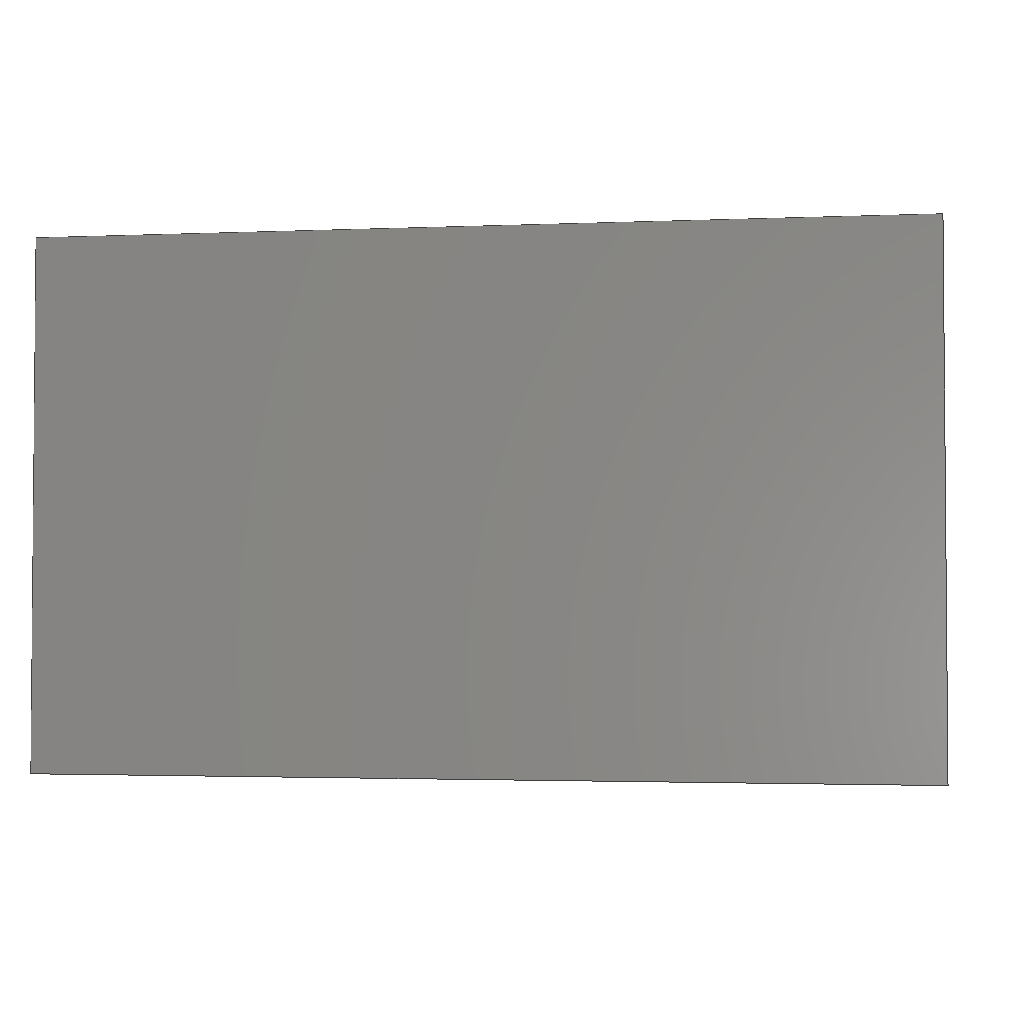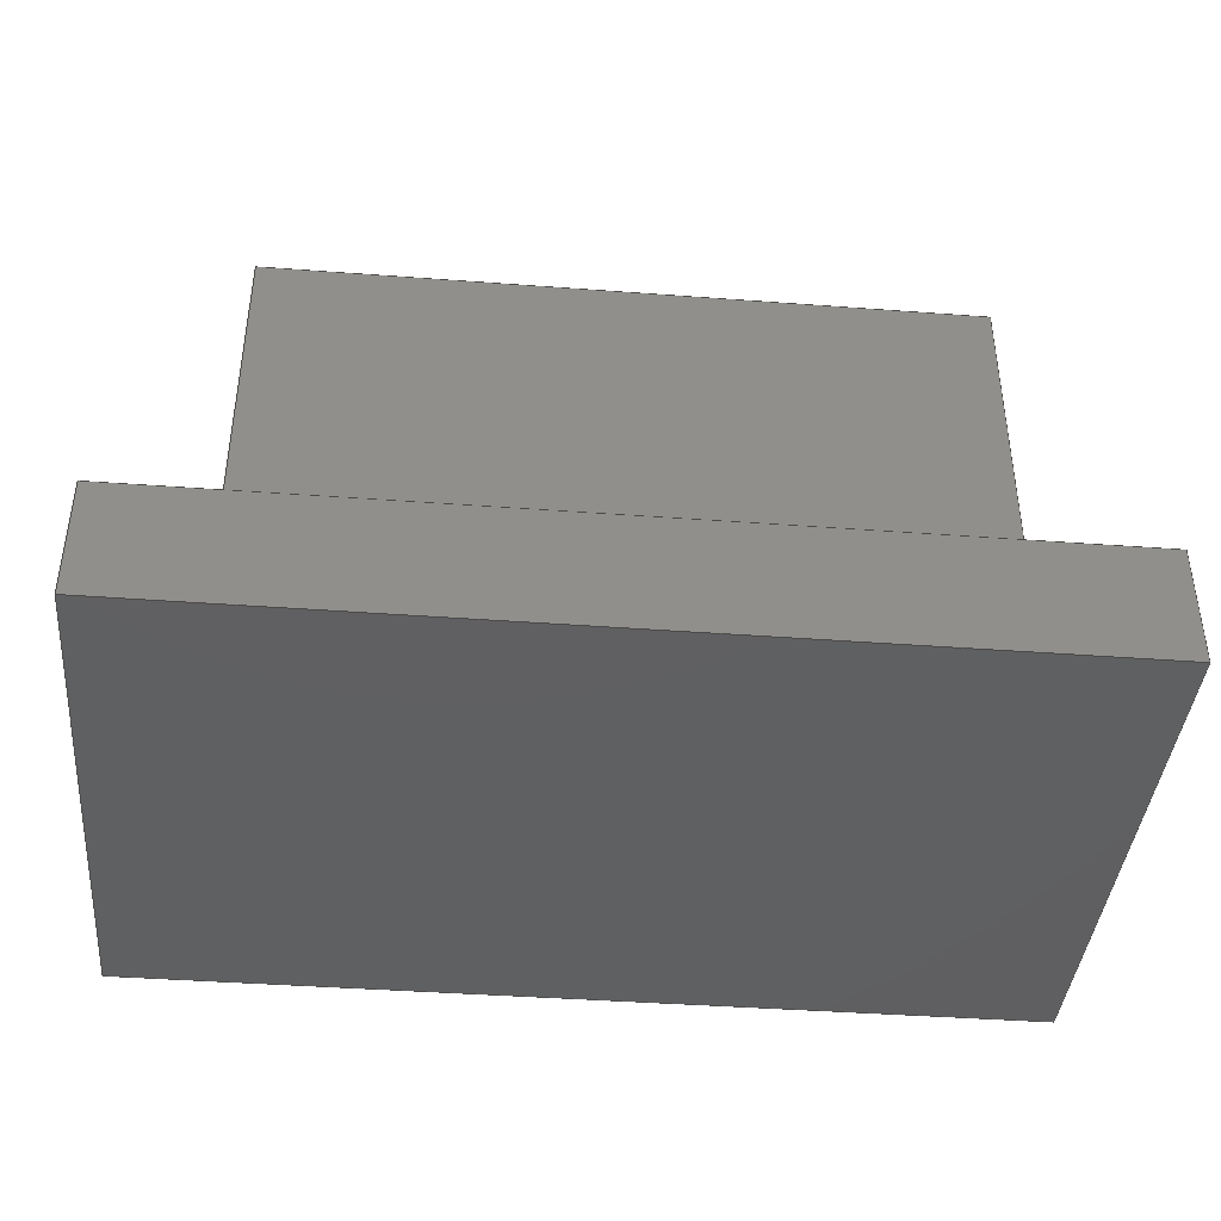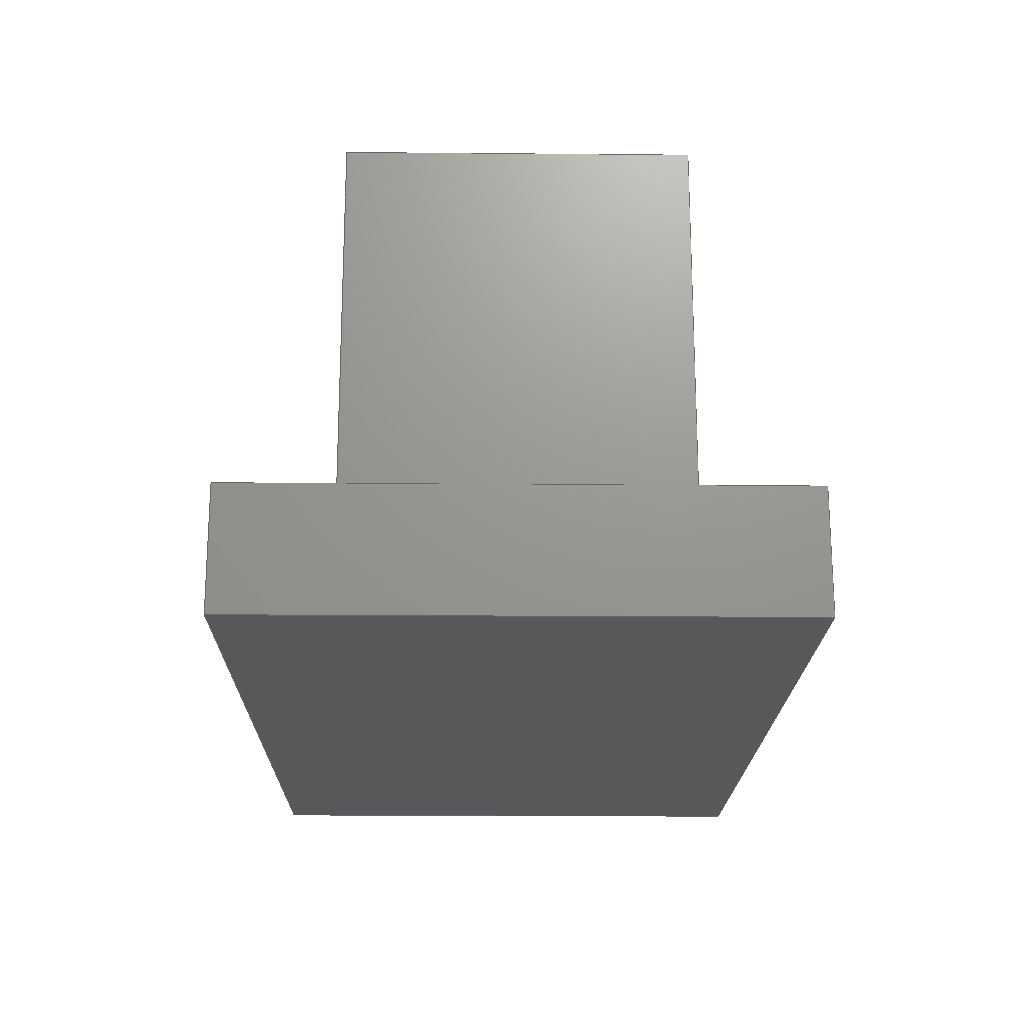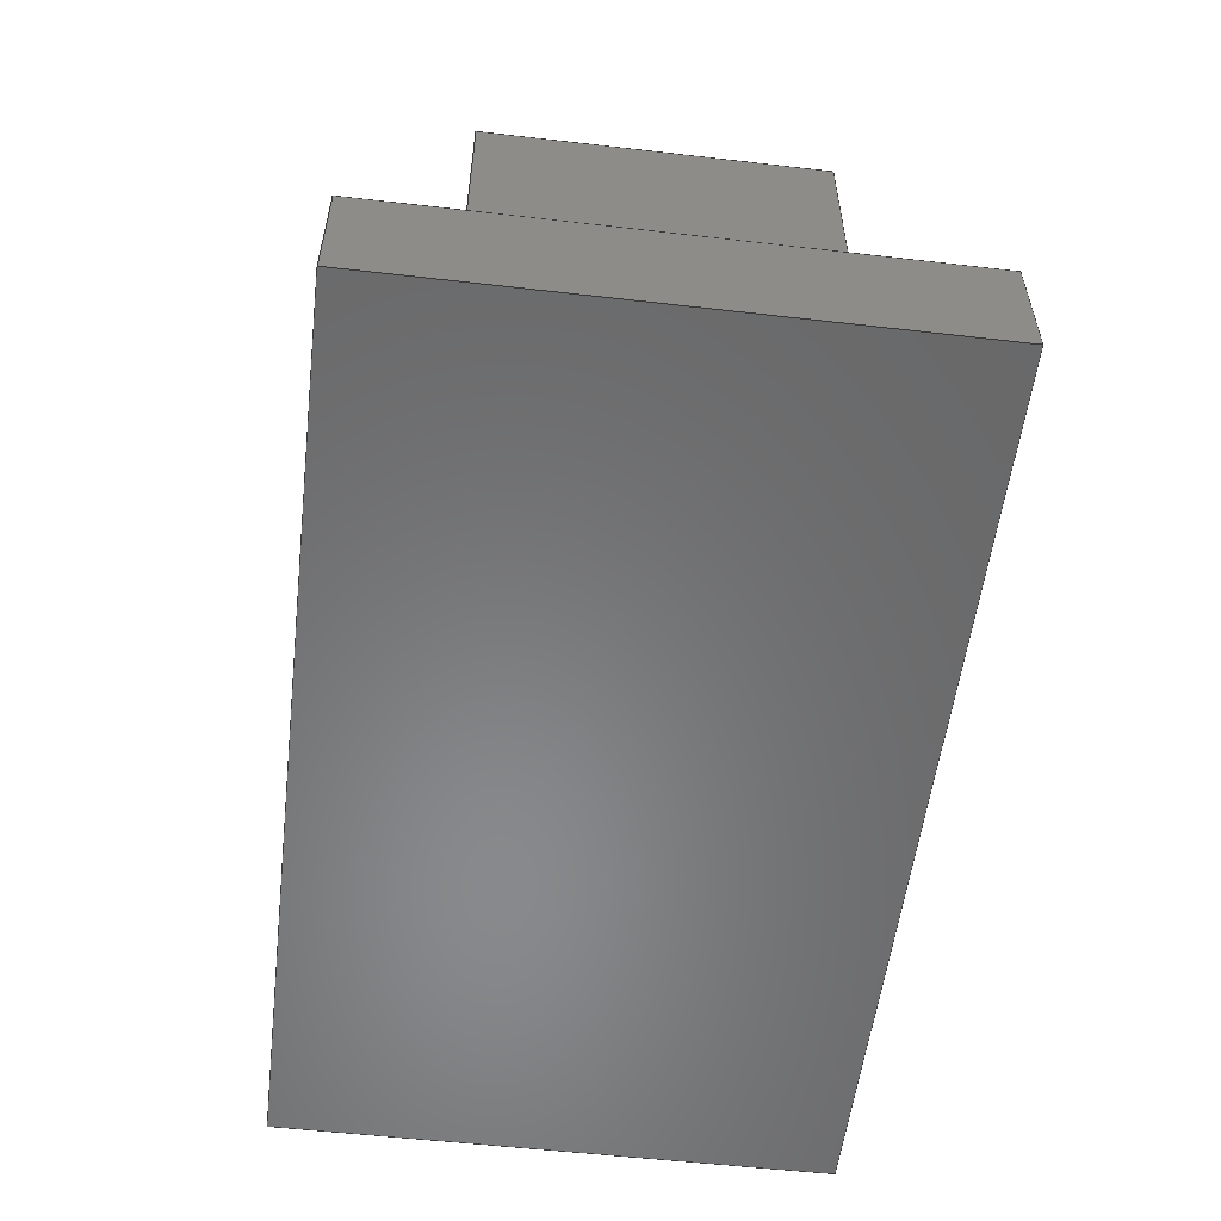
<metadata>
{"format":"step","ext":"step","renderer":"f3d","projection":"perspective","resolution":1024,"background":"white","views":[{"elev":-2.4,"azim":-171.7,"up":"+Y"},{"elev":-40.9,"azim":174.8,"up":"+Z"},{"elev":-19.3,"azim":-90.9,"up":"+Z"},{"elev":-55.4,"azim":-96.9,"up":"+Z"}]}
</metadata>
<code>
ISO-10303-21;
DATA;
#1=MECHANICAL_DESIGN_GEOMETRIC_PRESENTATION_REPRESENTATION('',(#4),#316);
#2=SHAPE_REPRESENTATION_RELATIONSHIP('SRR','None',#323,#3);
#3=ADVANCED_BREP_SHAPE_REPRESENTATION('',(#5),#315);
#4=STYLED_ITEM('',(#333),#5);
#5=MANIFOLD_SOLID_BREP('\X2\5B9e+04F53\X0\1',#188);
#6=FACE_BOUND('',#20,.T.);
#7=FACE_OUTER_BOUND('',#18,.T.);
#8=FACE_OUTER_BOUND('',#19,.T.);
#9=FACE_OUTER_BOUND('',#21,.T.);
#10=FACE_OUTER_BOUND('',#22,.T.);
#11=FACE_OUTER_BOUND('',#23,.T.);
#12=FACE_OUTER_BOUND('',#24,.T.);
#13=FACE_OUTER_BOUND('',#25,.T.);
#14=FACE_OUTER_BOUND('',#26,.T.);
#15=FACE_OUTER_BOUND('',#27,.T.);
#16=FACE_OUTER_BOUND('',#28,.T.);
#17=FACE_OUTER_BOUND('',#29,.T.);
#18=EDGE_LOOP('',(#118,#119,#120,#121));
#19=EDGE_LOOP('',(#122,#123,#124,#125));
#20=EDGE_LOOP('',(#126,#127,#128,#129));
#21=EDGE_LOOP('',(#130,#131,#132,#133));
#22=EDGE_LOOP('',(#134,#135,#136,#137));
#23=EDGE_LOOP('',(#138,#139,#140,#141));
#24=EDGE_LOOP('',(#142,#143,#144,#145));
#25=EDGE_LOOP('',(#146,#147,#148,#149));
#26=EDGE_LOOP('',(#150,#151,#152,#153));
#27=EDGE_LOOP('',(#154,#155,#156,#157));
#28=EDGE_LOOP('',(#158,#159,#160,#161));
#29=EDGE_LOOP('',(#162,#163,#164,#165));
#30=LINE('',#265,#54);
#31=LINE('',#267,#55);
#32=LINE('',#269,#56);
#33=LINE('',#270,#57);
#34=LINE('',#274,#58);
#35=LINE('',#276,#59);
#36=LINE('',#278,#60);
#37=LINE('',#279,#61);
#38=LINE('',#282,#62);
#39=LINE('',#284,#63);
#40=LINE('',#286,#64);
#41=LINE('',#287,#65);
#42=LINE('',#290,#66);
#43=LINE('',#292,#67);
#44=LINE('',#293,#68);
#45=LINE('',#296,#69);
#46=LINE('',#297,#70);
#47=LINE('',#300,#71);
#48=LINE('',#301,#72);
#49=LINE('',#303,#73);
#50=LINE('',#306,#74);
#51=LINE('',#307,#75);
#52=LINE('',#309,#76);
#53=LINE('',#311,#77);
#54=VECTOR('',#217,10);
#55=VECTOR('',#218,10);
#56=VECTOR('',#219,10);
#57=VECTOR('',#220,10);
#58=VECTOR('',#223,10);
#59=VECTOR('',#224,10);
#60=VECTOR('',#225,10);
#61=VECTOR('',#226,10);
#62=VECTOR('',#227,10);
#63=VECTOR('',#228,10);
#64=VECTOR('',#229,10);
#65=VECTOR('',#230,10);
#66=VECTOR('',#233,10);
#67=VECTOR('',#234,10);
#68=VECTOR('',#235,10);
#69=VECTOR('',#238,10);
#70=VECTOR('',#239,10);
#71=VECTOR('',#242,10);
#72=VECTOR('',#243,10);
#73=VECTOR('',#246,10);
#74=VECTOR('',#251,10);
#75=VECTOR('',#252,10);
#76=VECTOR('',#255,10);
#77=VECTOR('',#258,10);
#78=VERTEX_POINT('',#263);
#79=VERTEX_POINT('',#264);
#80=VERTEX_POINT('',#266);
#81=VERTEX_POINT('',#268);
#82=VERTEX_POINT('',#272);
#83=VERTEX_POINT('',#273);
#84=VERTEX_POINT('',#275);
#85=VERTEX_POINT('',#277);
#86=VERTEX_POINT('',#280);
#87=VERTEX_POINT('',#281);
#88=VERTEX_POINT('',#283);
#89=VERTEX_POINT('',#285);
#90=VERTEX_POINT('',#289);
#91=VERTEX_POINT('',#291);
#92=VERTEX_POINT('',#295);
#93=VERTEX_POINT('',#299);
#94=EDGE_CURVE('',#78,#79,#30,.T.);
#95=EDGE_CURVE('',#79,#80,#31,.T.);
#96=EDGE_CURVE('',#80,#81,#32,.T.);
#97=EDGE_CURVE('',#81,#78,#33,.T.);
#98=EDGE_CURVE('',#82,#83,#34,.T.);
#99=EDGE_CURVE('',#84,#82,#35,.T.);
#100=EDGE_CURVE('',#85,#84,#36,.T.);
#101=EDGE_CURVE('',#83,#85,#37,.T.);
#102=EDGE_CURVE('',#86,#87,#38,.T.);
#103=EDGE_CURVE('',#88,#86,#39,.T.);
#104=EDGE_CURVE('',#89,#88,#40,.T.);
#105=EDGE_CURVE('',#87,#89,#41,.T.);
#106=EDGE_CURVE('',#85,#90,#42,.T.);
#107=EDGE_CURVE('',#91,#90,#43,.T.);
#108=EDGE_CURVE('',#83,#91,#44,.T.);
#109=EDGE_CURVE('',#84,#92,#45,.T.);
#110=EDGE_CURVE('',#90,#92,#46,.T.);
#111=EDGE_CURVE('',#82,#93,#47,.T.);
#112=EDGE_CURVE('',#92,#93,#48,.T.);
#113=EDGE_CURVE('',#93,#91,#49,.T.);
#114=EDGE_CURVE('',#78,#86,#50,.T.);
#115=EDGE_CURVE('',#81,#88,#51,.T.);
#116=EDGE_CURVE('',#80,#89,#52,.T.);
#117=EDGE_CURVE('',#87,#79,#53,.T.);
#118=ORIENTED_EDGE('',*,*,#94,.T.);
#119=ORIENTED_EDGE('',*,*,#95,.T.);
#120=ORIENTED_EDGE('',*,*,#96,.T.);
#121=ORIENTED_EDGE('',*,*,#97,.T.);
#122=ORIENTED_EDGE('',*,*,#98,.F.);
#123=ORIENTED_EDGE('',*,*,#99,.F.);
#124=ORIENTED_EDGE('',*,*,#100,.F.);
#125=ORIENTED_EDGE('',*,*,#101,.F.);
#126=ORIENTED_EDGE('',*,*,#102,.F.);
#127=ORIENTED_EDGE('',*,*,#103,.F.);
#128=ORIENTED_EDGE('',*,*,#104,.F.);
#129=ORIENTED_EDGE('',*,*,#105,.F.);
#130=ORIENTED_EDGE('',*,*,#101,.T.);
#131=ORIENTED_EDGE('',*,*,#106,.T.);
#132=ORIENTED_EDGE('',*,*,#107,.F.);
#133=ORIENTED_EDGE('',*,*,#108,.F.);
#134=ORIENTED_EDGE('',*,*,#100,.T.);
#135=ORIENTED_EDGE('',*,*,#109,.T.);
#136=ORIENTED_EDGE('',*,*,#110,.F.);
#137=ORIENTED_EDGE('',*,*,#106,.F.);
#138=ORIENTED_EDGE('',*,*,#99,.T.);
#139=ORIENTED_EDGE('',*,*,#111,.T.);
#140=ORIENTED_EDGE('',*,*,#112,.F.);
#141=ORIENTED_EDGE('',*,*,#109,.F.);
#142=ORIENTED_EDGE('',*,*,#98,.T.);
#143=ORIENTED_EDGE('',*,*,#108,.T.);
#144=ORIENTED_EDGE('',*,*,#113,.F.);
#145=ORIENTED_EDGE('',*,*,#111,.F.);
#146=ORIENTED_EDGE('',*,*,#113,.T.);
#147=ORIENTED_EDGE('',*,*,#107,.T.);
#148=ORIENTED_EDGE('',*,*,#110,.T.);
#149=ORIENTED_EDGE('',*,*,#112,.T.);
#150=ORIENTED_EDGE('',*,*,#114,.F.);
#151=ORIENTED_EDGE('',*,*,#97,.F.);
#152=ORIENTED_EDGE('',*,*,#115,.T.);
#153=ORIENTED_EDGE('',*,*,#103,.T.);
#154=ORIENTED_EDGE('',*,*,#115,.F.);
#155=ORIENTED_EDGE('',*,*,#96,.F.);
#156=ORIENTED_EDGE('',*,*,#116,.T.);
#157=ORIENTED_EDGE('',*,*,#104,.T.);
#158=ORIENTED_EDGE('',*,*,#116,.F.);
#159=ORIENTED_EDGE('',*,*,#95,.F.);
#160=ORIENTED_EDGE('',*,*,#117,.F.);
#161=ORIENTED_EDGE('',*,*,#105,.T.);
#162=ORIENTED_EDGE('',*,*,#117,.T.);
#163=ORIENTED_EDGE('',*,*,#94,.F.);
#164=ORIENTED_EDGE('',*,*,#114,.T.);
#165=ORIENTED_EDGE('',*,*,#102,.T.);
#166=PLANE('',#202);
#167=PLANE('',#203);
#168=PLANE('',#204);
#169=PLANE('',#205);
#170=PLANE('',#206);
#171=PLANE('',#207);
#172=PLANE('',#208);
#173=PLANE('',#209);
#174=PLANE('',#210);
#175=PLANE('',#211);
#176=PLANE('',#212);
#177=ADVANCED_FACE('',(#7),#166,.T.);
#178=ADVANCED_FACE('',(#8,#6),#167,.F.);
#179=ADVANCED_FACE('',(#9),#168,.T.);
#180=ADVANCED_FACE('',(#10),#169,.T.);
#181=ADVANCED_FACE('',(#11),#170,.T.);
#182=ADVANCED_FACE('',(#12),#171,.T.);
#183=ADVANCED_FACE('',(#13),#172,.T.);
#184=ADVANCED_FACE('',(#14),#173,.T.);
#185=ADVANCED_FACE('',(#15),#174,.T.);
#186=ADVANCED_FACE('',(#16),#175,.T.);
#187=ADVANCED_FACE('',(#17),#176,.T.);
#188=CLOSED_SHELL('',(#177,#178,#179,#180,#181,#182,#183,#184,#185,#186,
#187));
#189=DERIVED_UNIT_ELEMENT(#191,1);
#190=DERIVED_UNIT_ELEMENT(#318,-3);
#191=(
MASS_UNIT()
NAMED_UNIT(*)
SI_UNIT(.KILO.,.GRAM.)
);
#192=DERIVED_UNIT((#189,#190));
#193=MEASURE_REPRESENTATION_ITEM('density measure',
POSITIVE_RATIO_MEASURE(7850),#192);
#194=PROPERTY_DEFINITION_REPRESENTATION(#199,#196);
#195=PROPERTY_DEFINITION_REPRESENTATION(#200,#197);
#196=REPRESENTATION('material name',(#198),#315);
#197=REPRESENTATION('density',(#193),#315);
#198=DESCRIPTIVE_REPRESENTATION_ITEM('\X2\94A2\X0\','\X2\94A2\X0\');
#199=PROPERTY_DEFINITION('material property','material name',#325);
#200=PROPERTY_DEFINITION('material property','density of part',#325);
#201=AXIS2_PLACEMENT_3D('',#261,#213,#214);
#202=AXIS2_PLACEMENT_3D('',#262,#215,#216);
#203=AXIS2_PLACEMENT_3D('',#271,#221,#222);
#204=AXIS2_PLACEMENT_3D('',#288,#231,#232);
#205=AXIS2_PLACEMENT_3D('',#294,#236,#237);
#206=AXIS2_PLACEMENT_3D('',#298,#240,#241);
#207=AXIS2_PLACEMENT_3D('',#302,#244,#245);
#208=AXIS2_PLACEMENT_3D('',#304,#247,#248);
#209=AXIS2_PLACEMENT_3D('',#305,#249,#250);
#210=AXIS2_PLACEMENT_3D('',#308,#253,#254);
#211=AXIS2_PLACEMENT_3D('',#310,#256,#257);
#212=AXIS2_PLACEMENT_3D('',#312,#259,#260);
#213=DIRECTION('axis',(0,0,1));
#214=DIRECTION('refdir',(1,0,0));
#215=DIRECTION('center_axis',(0,0,1));
#216=DIRECTION('ref_axis',(1,0,0));
#217=DIRECTION('',(-1,0,0));
#218=DIRECTION('',(0,-1,0));
#219=DIRECTION('',(1,0,0));
#220=DIRECTION('',(0,1,0));
#221=DIRECTION('center_axis',(0,0,-1));
#222=DIRECTION('ref_axis',(-1,0,0));
#223=DIRECTION('',(1,0,0));
#224=DIRECTION('',(0,1,0));
#225=DIRECTION('',(-1,0,0));
#226=DIRECTION('',(0,-1,0));
#227=DIRECTION('',(-1,0,0));
#228=DIRECTION('',(0,1,0));
#229=DIRECTION('',(1,0,0));
#230=DIRECTION('',(0,-1,0));
#231=DIRECTION('center_axis',(1,0,0));
#232=DIRECTION('ref_axis',(0,-1,0));
#233=DIRECTION('',(0,0,-1));
#234=DIRECTION('',(0,-1,0));
#235=DIRECTION('',(0,0,-1));
#236=DIRECTION('center_axis',(0,-1,0));
#237=DIRECTION('ref_axis',(-1,0,0));
#238=DIRECTION('',(0,0,-1));
#239=DIRECTION('',(-1,0,0));
#240=DIRECTION('center_axis',(-1,0,0));
#241=DIRECTION('ref_axis',(0,1,0));
#242=DIRECTION('',(0,0,-1));
#243=DIRECTION('',(0,1,0));
#244=DIRECTION('center_axis',(0,1,0));
#245=DIRECTION('ref_axis',(1,0,0));
#246=DIRECTION('',(1,0,0));
#247=DIRECTION('center_axis',(0,0,-1));
#248=DIRECTION('ref_axis',(-1,0,0));
#249=DIRECTION('center_axis',(1,0,0));
#250=DIRECTION('ref_axis',(0,1,0));
#251=DIRECTION('',(0,0,-1));
#252=DIRECTION('',(0,0,-1));
#253=DIRECTION('center_axis',(0,-1,0));
#254=DIRECTION('ref_axis',(1,0,0));
#255=DIRECTION('',(0,0,-1));
#256=DIRECTION('center_axis',(-1,0,0));
#257=DIRECTION('ref_axis',(0,-1,0));
#258=DIRECTION('',(0,0,1));
#259=DIRECTION('center_axis',(0,1,0));
#260=DIRECTION('ref_axis',(-1,0,0));
#261=CARTESIAN_POINT('',(0,0,0));
#262=CARTESIAN_POINT('Origin',(79.84,57.03,7.65));
#263=CARTESIAN_POINT('',(82.75,58.43,7.65));
#264=CARTESIAN_POINT('',(76.94,58.43,7.65));
#265=CARTESIAN_POINT('',(82.75,58.43,7.65));
#266=CARTESIAN_POINT('',(76.94,55.63,7.65));
#267=CARTESIAN_POINT('',(76.94,58.43,7.65));
#268=CARTESIAN_POINT('',(82.75,55.63,7.65));
#269=CARTESIAN_POINT('',(76.94,55.63,7.65));
#270=CARTESIAN_POINT('',(82.75,55.63,7.65));
#271=CARTESIAN_POINT('Origin',(79.84,57.03,4.45));
#272=CARTESIAN_POINT('',(76.09,59.28,4.45));
#273=CARTESIAN_POINT('',(83.59,59.28,4.45));
#274=CARTESIAN_POINT('',(77.97,59.28,4.45));
#275=CARTESIAN_POINT('',(76.09,54.78,4.45));
#276=CARTESIAN_POINT('',(76.09,55.91,4.45));
#277=CARTESIAN_POINT('',(83.59,54.78,4.45));
#278=CARTESIAN_POINT('',(81.72,54.78,4.45));
#279=CARTESIAN_POINT('',(83.59,58.16,4.45));
#280=CARTESIAN_POINT('',(82.75,58.43,4.45));
#281=CARTESIAN_POINT('',(76.94,58.43,4.45));
#282=CARTESIAN_POINT('',(82.75,58.43,4.45));
#283=CARTESIAN_POINT('',(82.75,55.63,4.45));
#284=CARTESIAN_POINT('',(82.75,55.63,4.45));
#285=CARTESIAN_POINT('',(76.94,55.63,4.45));
#286=CARTESIAN_POINT('',(76.94,55.63,4.45));
#287=CARTESIAN_POINT('',(76.94,58.43,4.45));
#288=CARTESIAN_POINT('Origin',(83.59,59.28,4.55));
#289=CARTESIAN_POINT('',(83.59,54.78,3.45));
#290=CARTESIAN_POINT('',(83.59,54.78,4.55));
#291=CARTESIAN_POINT('',(83.59,59.28,3.45));
#292=CARTESIAN_POINT('',(83.59,54.78,3.45));
#293=CARTESIAN_POINT('',(83.59,59.28,4.55));
#294=CARTESIAN_POINT('Origin',(83.59,54.78,4.55));
#295=CARTESIAN_POINT('',(76.09,54.78,3.45));
#296=CARTESIAN_POINT('',(76.09,54.78,4.55));
#297=CARTESIAN_POINT('',(76.09,54.78,3.45));
#298=CARTESIAN_POINT('Origin',(76.09,54.78,4.55));
#299=CARTESIAN_POINT('',(76.09,59.28,3.45));
#300=CARTESIAN_POINT('',(76.09,59.28,4.55));
#301=CARTESIAN_POINT('',(76.09,59.28,3.45));
#302=CARTESIAN_POINT('Origin',(76.09,59.28,4.55));
#303=CARTESIAN_POINT('',(83.59,59.28,3.45));
#304=CARTESIAN_POINT('Origin',(79.84,57.03,3.45));
#305=CARTESIAN_POINT('Origin',(82.75,55.63,4.55));
#306=CARTESIAN_POINT('',(82.75,58.43,4.55));
#307=CARTESIAN_POINT('',(82.75,55.63,4.55));
#308=CARTESIAN_POINT('Origin',(76.94,55.63,4.55));
#309=CARTESIAN_POINT('',(76.94,55.63,4.55));
#310=CARTESIAN_POINT('Origin',(76.94,58.43,4.55));
#311=CARTESIAN_POINT('',(76.94,58.43,4.55));
#312=CARTESIAN_POINT('Origin',(82.75,58.43,4.55));
#313=UNCERTAINTY_MEASURE_WITH_UNIT(LENGTH_MEASURE(0.01),#317,
'DISTANCE_ACCURACY_VALUE',
'Maximum model space distance between geometric entities at asserted c
onnectivities');
#314=UNCERTAINTY_MEASURE_WITH_UNIT(LENGTH_MEASURE(0.01),#317,
'DISTANCE_ACCURACY_VALUE',
'Maximum model space distance between geometric entities at asserted c
onnectivities');
#315=(
GEOMETRIC_REPRESENTATION_CONTEXT(3)
GLOBAL_UNCERTAINTY_ASSIGNED_CONTEXT((#313))
GLOBAL_UNIT_ASSIGNED_CONTEXT((#317,#319,#320))
REPRESENTATION_CONTEXT('','3D')
);
#316=(
GEOMETRIC_REPRESENTATION_CONTEXT(3)
GLOBAL_UNCERTAINTY_ASSIGNED_CONTEXT((#314))
GLOBAL_UNIT_ASSIGNED_CONTEXT((#317,#319,#320))
REPRESENTATION_CONTEXT('','3D')
);
#317=(
LENGTH_UNIT()
NAMED_UNIT(*)
SI_UNIT(.MILLI.,.METRE.)
);
#318=(
LENGTH_UNIT()
NAMED_UNIT(*)
SI_UNIT($,.METRE.)
);
#319=(
NAMED_UNIT(*)
PLANE_ANGLE_UNIT()
SI_UNIT($,.RADIAN.)
);
#320=(
NAMED_UNIT(*)
SI_UNIT($,.STERADIAN.)
SOLID_ANGLE_UNIT()
);
#321=SHAPE_DEFINITION_REPRESENTATION(#322,#323);
#322=PRODUCT_DEFINITION_SHAPE('',$,#325);
#323=SHAPE_REPRESENTATION('',(#201),#315);
#324=PRODUCT_DEFINITION_CONTEXT('part definition',#329,'design');
#325=PRODUCT_DEFINITION('start_btn','start_btn',#326,#324);
#326=PRODUCT_DEFINITION_FORMATION('',$,#331);
#327=PRODUCT_RELATED_PRODUCT_CATEGORY('start_btn','start_btn',(#331));
#328=APPLICATION_PROTOCOL_DEFINITION('international standard',
'automotive_design',2009,#329);
#329=APPLICATION_CONTEXT(
'Core Data for Automotive Mechanical Design Process');
#330=PRODUCT_CONTEXT('part definition',#329,'mechanical');
#331=PRODUCT('start_btn','start_btn',$,(#330));
#332=PRESENTATION_STYLE_ASSIGNMENT((#334));
#333=PRESENTATION_STYLE_ASSIGNMENT((#335));
#334=SURFACE_STYLE_USAGE(.BOTH.,#336);
#335=SURFACE_STYLE_USAGE(.BOTH.,#337);
#336=SURFACE_SIDE_STYLE('',(#338));
#337=SURFACE_SIDE_STYLE('',(#339));
#338=SURFACE_STYLE_FILL_AREA(#340);
#339=SURFACE_STYLE_FILL_AREA(#341);
#340=FILL_AREA_STYLE('\X2\94A2\X0\ - \X2\7F0\X0\',(#342));
#341=FILL_AREA_STYLE(
'PA 11 - \X2\5C3C9F99\X0\ - HP 11-30 (\X2\inf\X0\ EOS P 396 3D \X2\62535370673A\X0\)',
(#343));
#342=FILL_AREA_STYLE_COLOUR('\X2\94A2\X0\ - \X2\7F0\X0\',#344);
#343=FILL_AREA_STYLE_COLOUR(
'PA 11 - \X2\5C3C9F99\X0\ - HP 11-30 (\X2\inf\X0\ EOS P 396 3D \X2\62535370673A\X0\)',
#345);
#344=COLOUR_RGB('\X2\94A2\X0\ - \X2\7F0\X0\',0.6275,0.6275,
0.6275);
#345=COLOUR_RGB(
'PA 11 - \X2\5C3C9F99\X0\ - HP 11-30 (\X2\inf\X0\ EOS P 396 3D \X2\62535370673A\X0\)',
0.2471,0.2471,0.2471);
ENDSEC;
END-ISO-10303-21;

</code>
